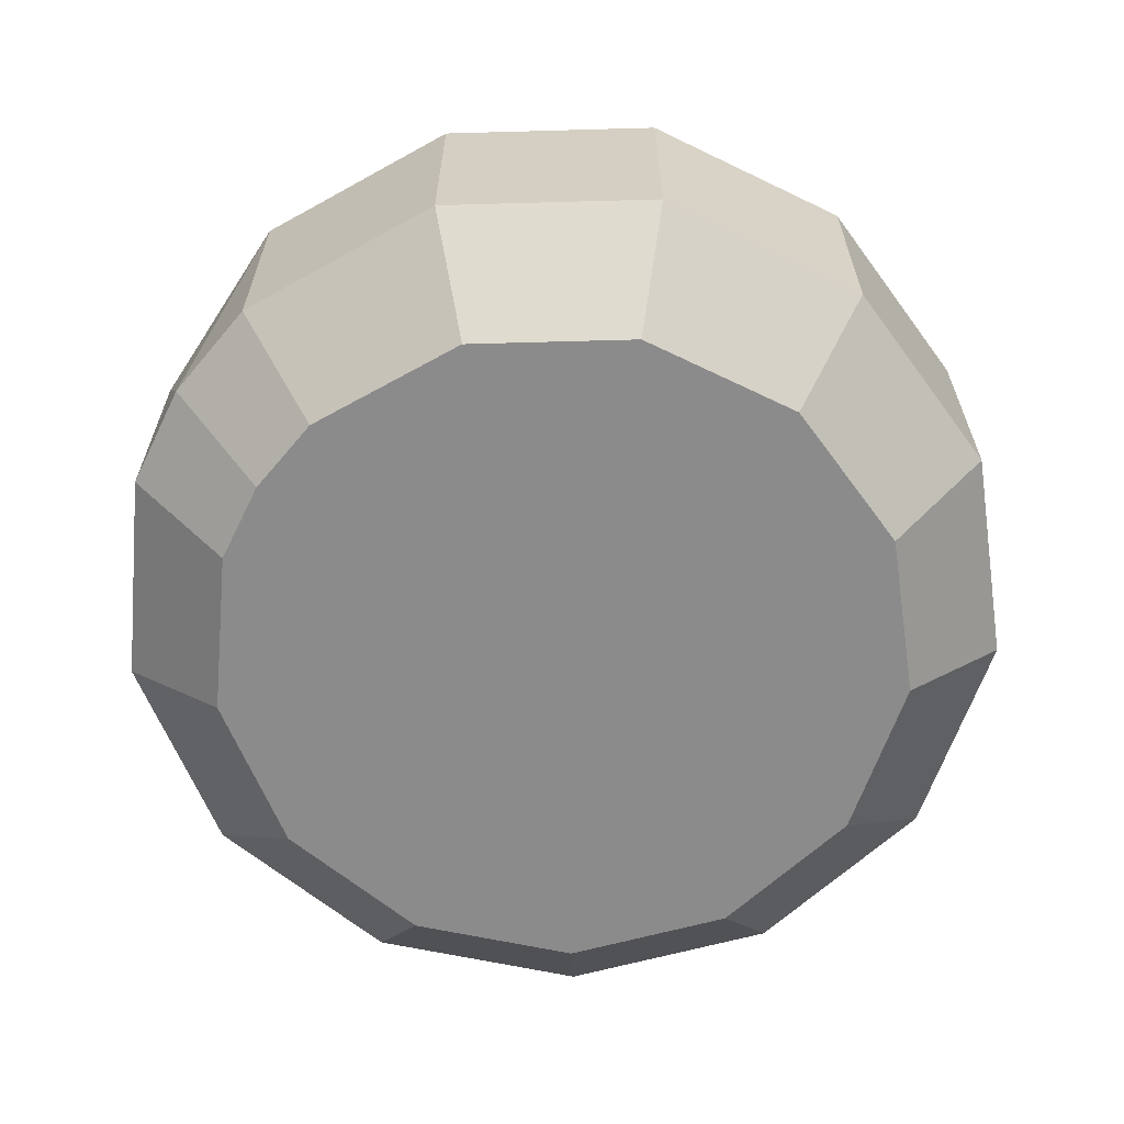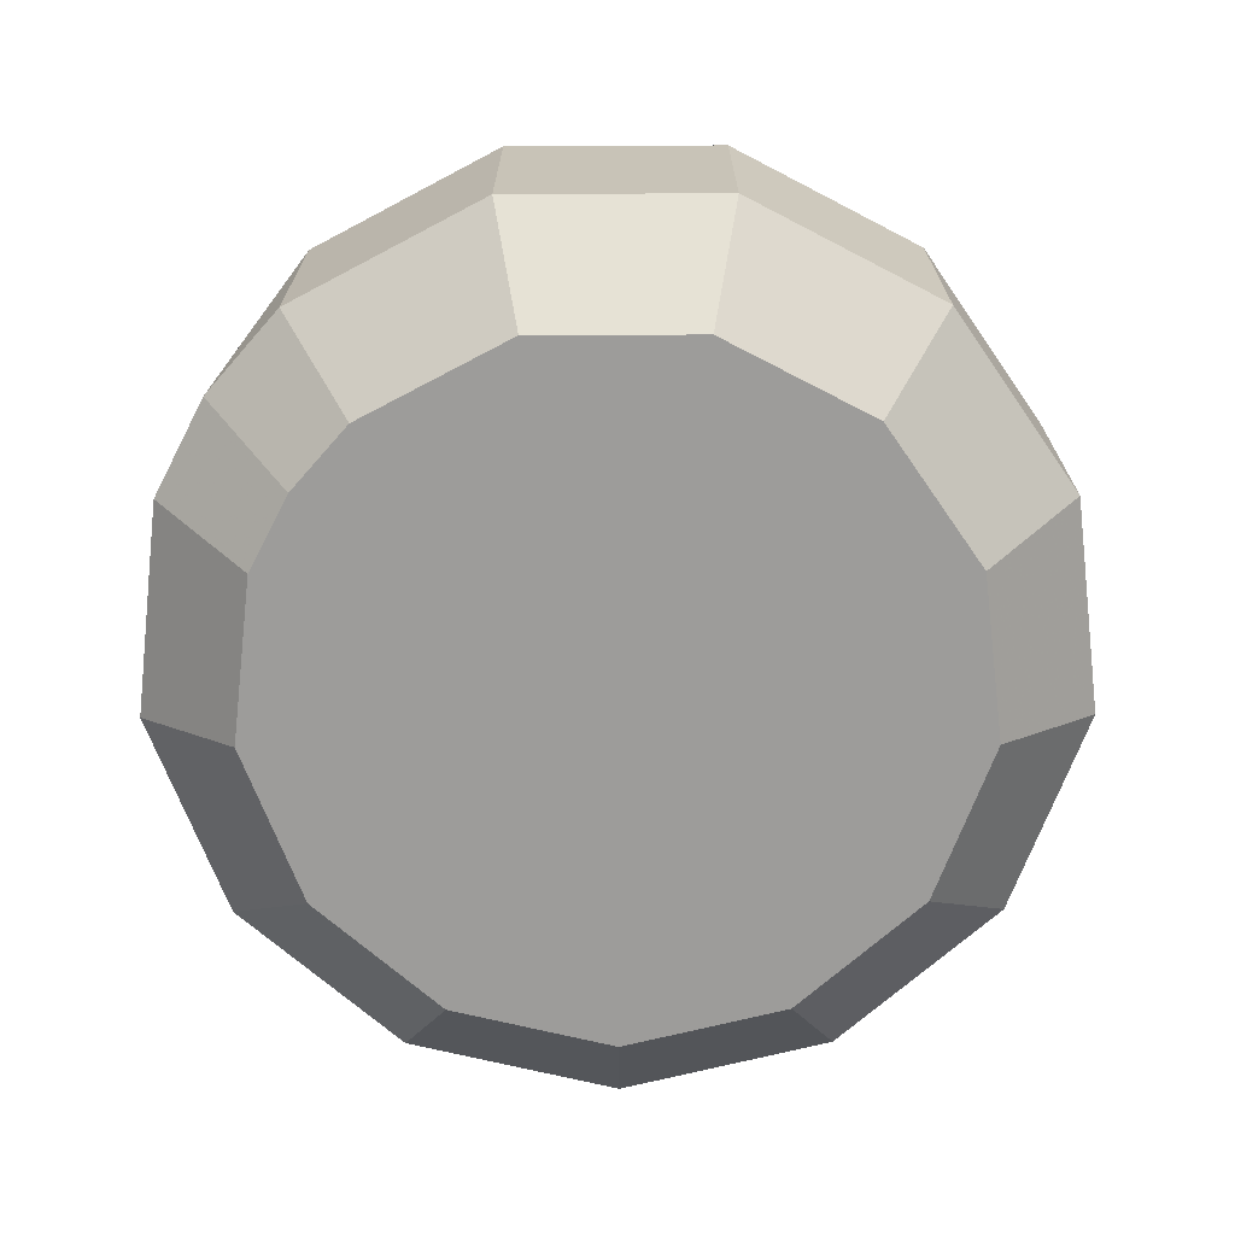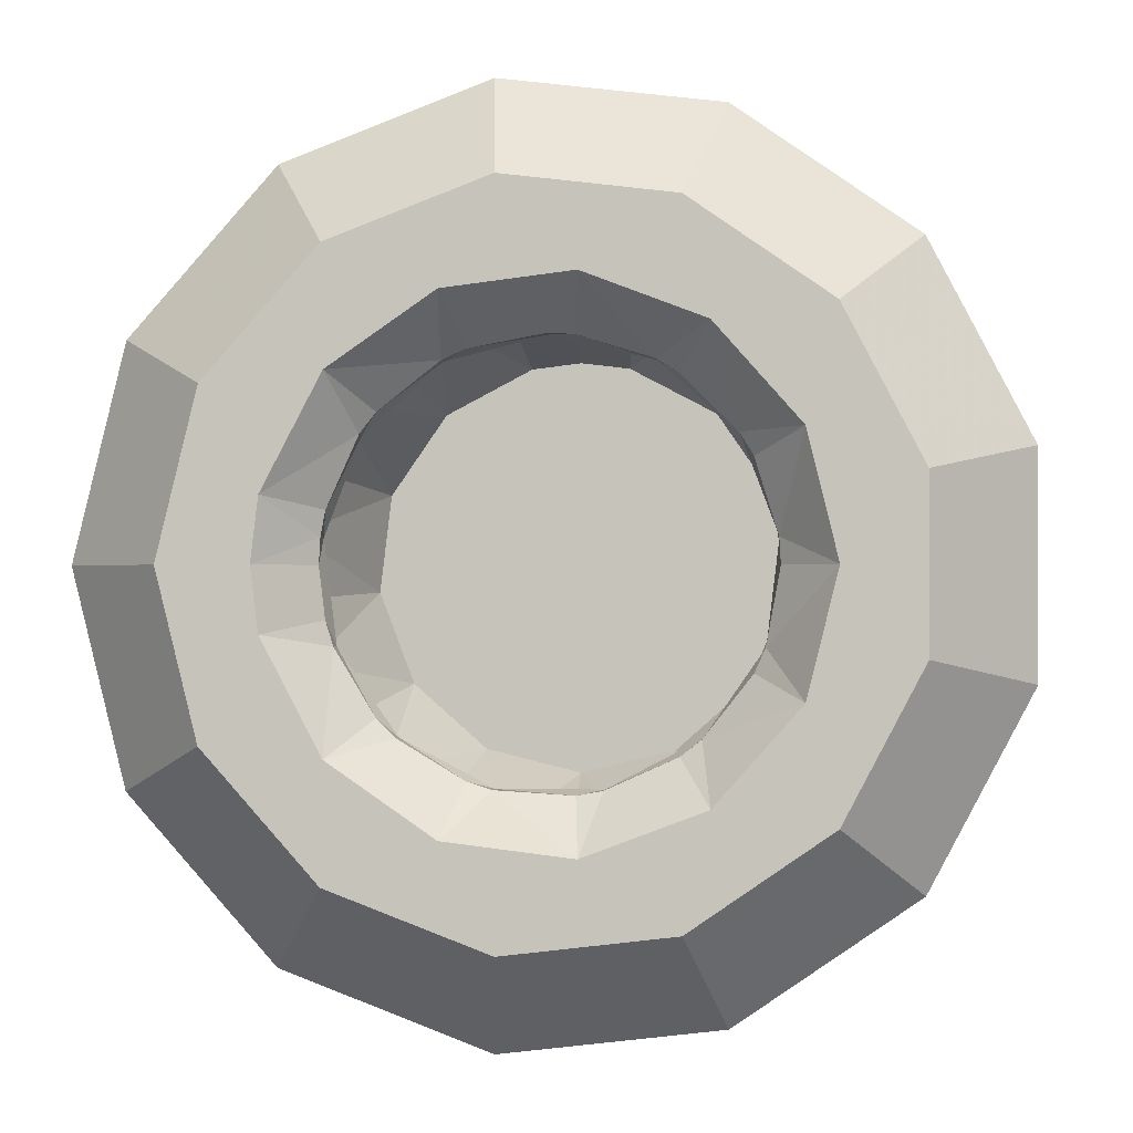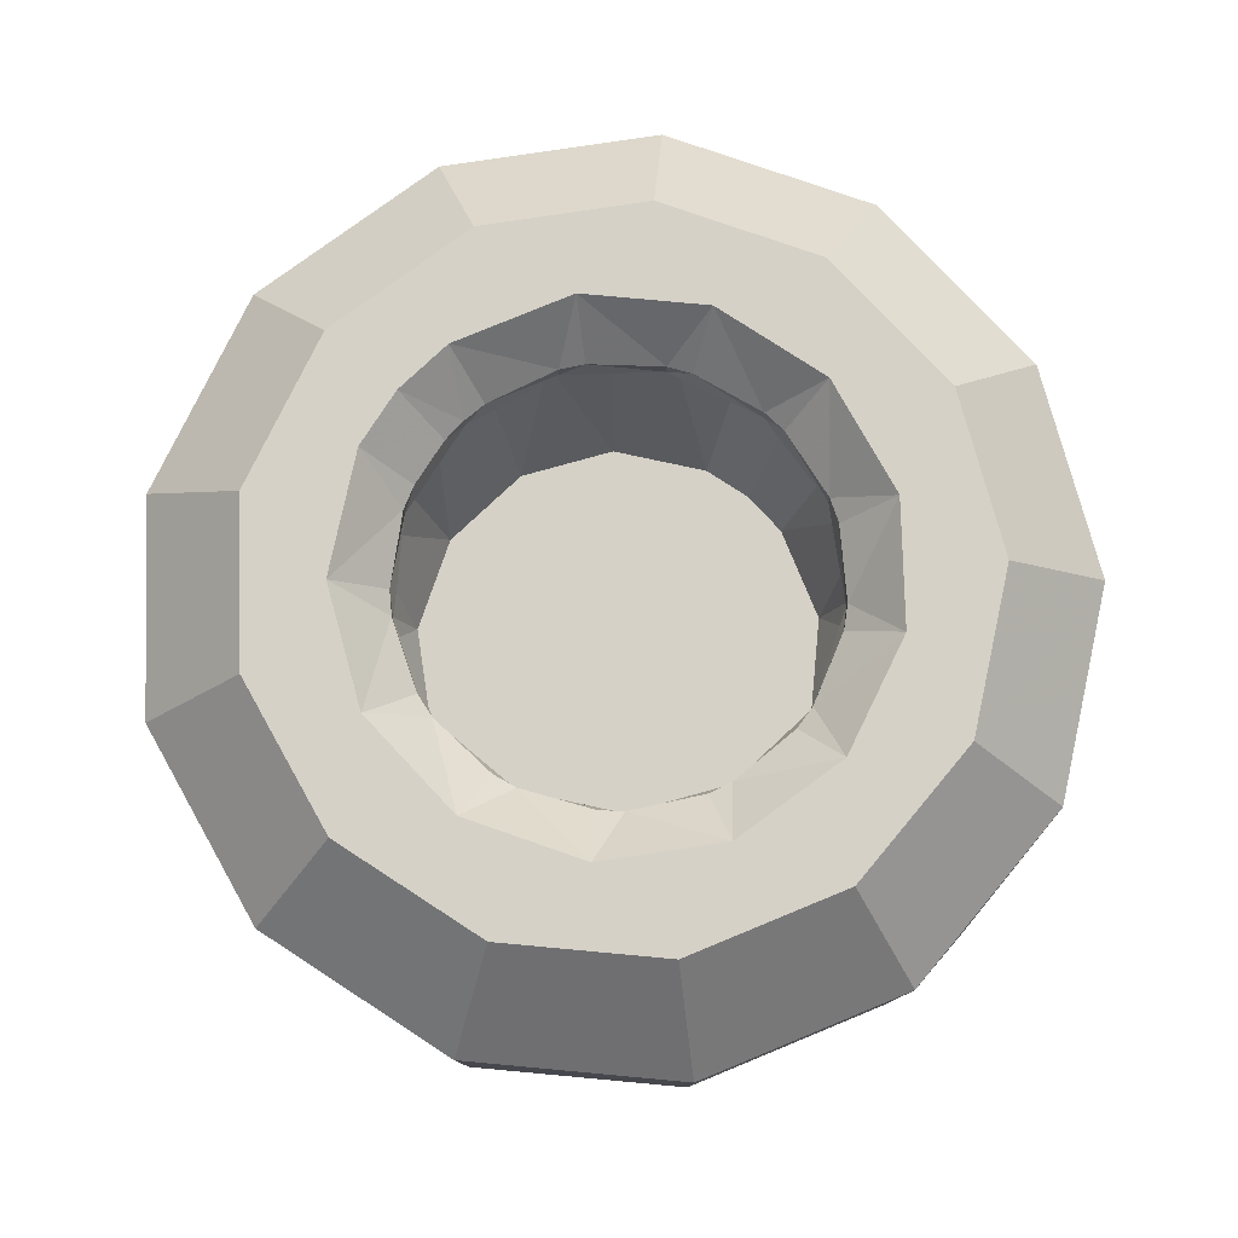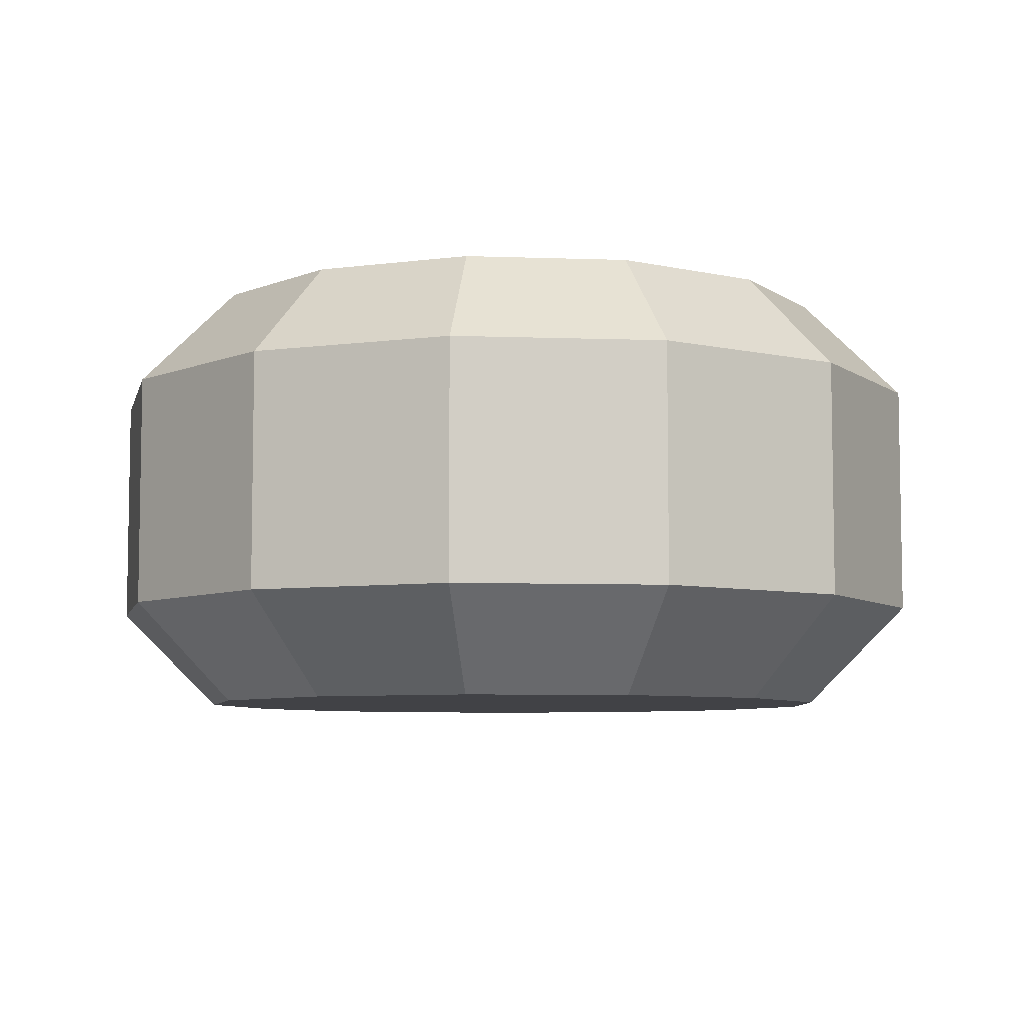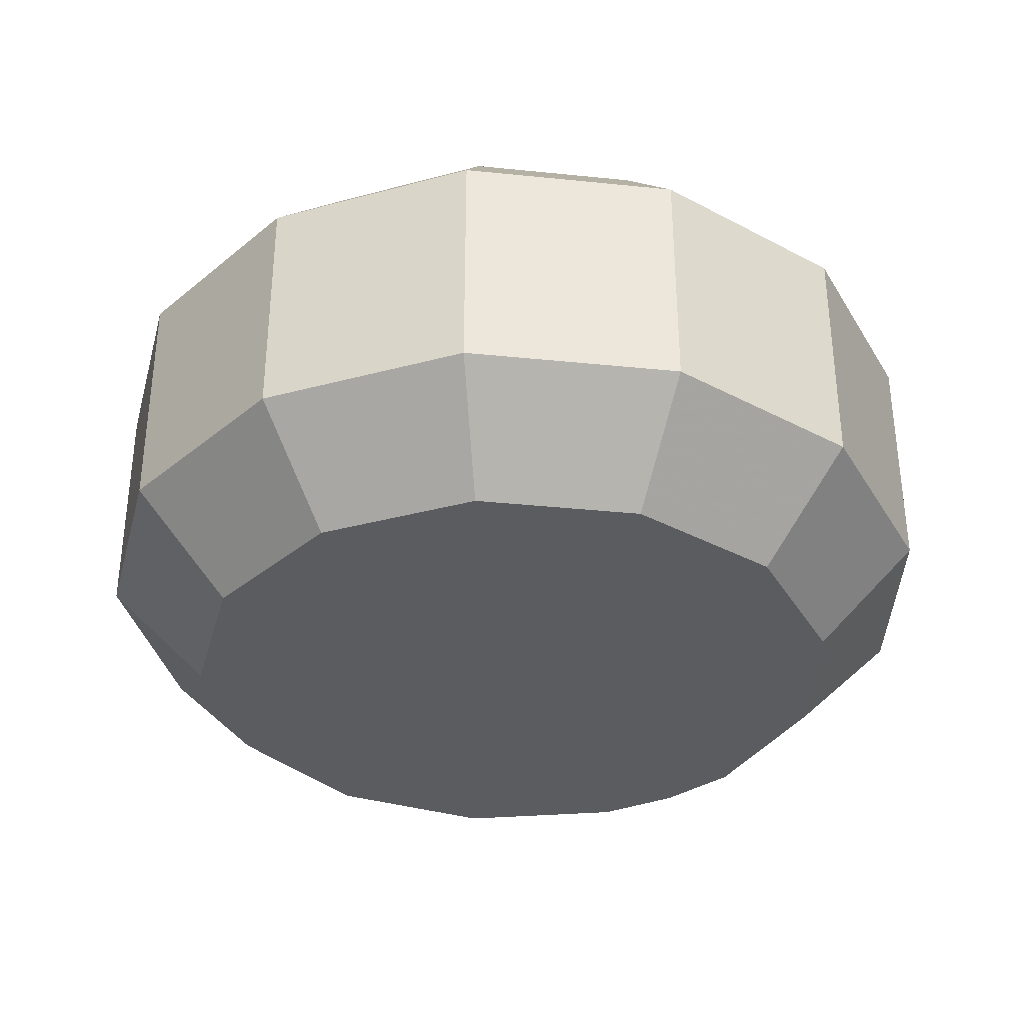
<metadata>
{"format":"obj","ext":"obj","renderer":"f3d","projection":"perspective","resolution":1024,"background":"white","views":[{"elev":-64.0,"azim":147.0,"up":"+Z"},{"elev":-70.2,"azim":145.6,"up":"+Z"},{"elev":-0.5,"azim":5.5,"up":"+Y"},{"elev":79.1,"azim":39.9,"up":"+Z"},{"elev":-6.7,"azim":-137.6,"up":"+Z"},{"elev":-34.7,"azim":-56.3,"up":"+Z"}]}
</metadata>
<code>
g bem_sm_1
v 2.073 8.824 0
v 3.66 10.61 0
v 5.897 11.46 0
v 8.273 11.18 0
v 10.24 9.816 0
v 11.35 7.697 0
v 11.5 6.5 0
v 11.35 5.303 0
v 10.24 3.184 0
v 8.273 1.825 0
v 5.897 1.536 0
v 3.66 2.385 0
v 2.073 4.176 0
v 1.5 6.5 0
v 6.5 6.5 0
v 13 6.5 1.5
v 12.81 8.056 1.5
v 11.37 10.81 1.5
v 8.805 12.58 1.5
v 5.717 12.95 1.5
v 2.808 11.85 1.5
v 0.7445 9.521 1.5
v 0 6.5 1.5
v 0.7445 3.479 1.5
v 2.808 1.151 1.5
v 5.717 0.04739 1.5
v 8.805 0.4224 1.5
v 11.37 2.19 1.5
v 12.81 4.944 1.5
v 0 6.5 5
v 0.7445 9.521 5
v 2.808 11.85 5
v 5.717 12.95 5
v 8.805 12.58 5
v 11.37 10.81 5
v 12.81 8.056 5
v 12.81 4.944 5
v 11.37 2.19 5
v 8.805 0.4224 5
v 5.717 0.04739 5
v 2.808 1.151 5
v 0.7445 3.479 5
v 1.5 6.5 6.5
v 2.073 8.824 6.5
v 3.66 10.61 6.5
v 5.897 11.46 6.5
v 8.273 11.18 6.5
v 10.24 9.816 6.5
v 11.35 7.697 6.5
v 11.35 5.303 6.5
v 10.24 3.184 6.5
v 8.273 1.825 6.5
v 5.897 1.536 6.5
v 3.66 2.385 6.5
v 2.073 4.176 6.5
v 2.75 6.5 6.5
v 2.859 7.397 6.5
v 2.859 5.603 6.5
v 3.693 8.987 6.5
v 5.17 10.01 6.5
v 6.952 10.22 6.5
v 5.17 2.994 6.5
v 3.693 4.013 6.5
v 6.952 2.777 6.5
v 8.63 3.414 6.5
v 9.82 4.757 6.5
v 8.63 9.586 6.5
v 9.82 8.243 6.5
v 10.25 6.5 6.5
v 9.156 7.894 5.75
v 9.478 6.862 5.75
v 8.204 8.969 5.75
v 8.969 8.204 5.75
v 6.862 9.478 5.75
v 7.894 9.156 5.75
v 5.436 9.305 5.75
v 6.5 9.5 5.75
v 4.254 8.489 5.75
v 5.106 9.156 5.75
v 3.587 7.218 5.75
v 4.031 8.204 5.75
v 3.522 6.862 5.75
v 3.5 6.5 5.75
v 3.587 5.782 5.75
v 4.254 4.511 5.75
v 3.695 5.436 5.75
v 5.436 3.695 5.75
v 4.511 4.254 5.75
v 6.862 3.522 5.75
v 5.782 3.587 5.75
v 8.204 4.031 5.75
v 7.218 3.587 5.75
v 9.156 5.106 5.75
v 8.489 4.254 5.75
v 9.5 6.5 5.75
v 9.305 5.436 5.75
v 6.5 9.5 5.5
v 5.106 9.156 5.5
v 4.031 8.204 5.5
v 3.522 6.862 5.5
v 3.695 5.436 5.5
v 4.511 4.254 5.5
v 5.782 3.587 5.5
v 7.218 3.587 5.5
v 8.489 4.254 5.5
v 9.305 5.436 5.5
v 9.478 6.862 5.5
v 8.969 8.204 5.5
v 7.894 9.156 5.5
v 6.5 10.32 3.25
v 7.414 10.21 3.25
v 8.275 9.881 3.25
v 9.032 9.359 3.25
v 9.643 8.669 3.25
v 10.07 7.854 3.25
v 10.29 6.96 3.25
v 10.29 6.04 3.25
v 10.07 5.146 3.25
v 9.643 4.331 3.25
v 9.032 3.641 3.25
v 8.275 3.119 3.25
v 7.414 2.792 3.25
v 6.5 2.681 3.25
v 5.586 2.792 3.25
v 4.725 3.119 3.25
v 3.968 3.641 3.25
v 3.357 4.331 3.25
v 2.929 5.146 3.25
v 2.709 6.04 3.25
v 2.709 6.96 3.25
v 2.929 7.854 3.25
v 3.357 8.669 3.25
v 3.968 9.359 3.25
v 4.725 9.881 3.25
v 5.586 10.21 3.25
v 6.5 3.5 1
v 7.894 3.844 1
v 8.969 4.796 1
v 9.478 6.138 1
v 9.305 7.564 1
v 8.489 8.746 1
v 7.218 9.413 1
v 6.5 9.5 1
v 5.782 9.413 1
v 4.511 8.746 1
v 3.695 7.564 1
v 3.522 6.138 1
v 4.031 4.796 1
v 5.106 3.844 1
v 6.5 6.5 1
f 15 1 2
f 2 3 15
f 3 4 15
f 4 5 15
f 5 6 15
f 6 7 15
f 7 8 15
f 8 9 15
f 9 10 15
f 10 11 15
f 11 12 15
f 12 13 15
f 13 14 15
f 14 1 15
f 16 7 6
f 17 6 5
f 18 5 4
f 19 4 3
f 20 3 2
f 21 2 1
f 22 1 14
f 23 14 13
f 24 13 12
f 25 12 11
f 26 11 10
f 27 10 9
f 28 9 8
f 29 8 7
f 7 16 29
f 8 29 28
f 9 28 27
f 10 27 26
f 11 26 25
f 12 25 24
f 13 24 23
f 14 23 22
f 1 22 21
f 2 21 20
f 3 20 19
f 4 19 18
f 5 18 17
f 6 17 16
f 23 30 31
f 22 31 32
f 21 32 33
f 20 33 34
f 19 34 35
f 18 35 36
f 36 37 16
f 37 29 16
f 29 37 38
f 28 38 39
f 27 39 40
f 26 40 41
f 25 41 42
f 24 42 30
f 30 23 24
f 42 24 25
f 41 25 26
f 40 26 27
f 39 27 28
f 38 28 29
f 16 17 36
f 36 17 18
f 35 18 19
f 34 19 20
f 33 20 21
f 32 21 22
f 31 22 23
f 30 43 44
f 31 44 45
f 32 45 46
f 33 46 47
f 34 47 48
f 35 48 49
f 36 49 50
f 37 50 51
f 38 51 52
f 39 52 53
f 40 53 54
f 41 54 55
f 42 55 43
f 43 30 42
f 55 42 41
f 54 41 40
f 53 40 39
f 52 39 38
f 51 38 37
f 50 37 36
f 49 36 35
f 48 35 34
f 47 34 33
f 46 33 32
f 45 32 31
f 44 31 30
f 43 56 57
f 43 55 58
f 44 57 59
f 58 56 43
f 46 60 61
f 45 59 60
f 57 44 43
f 54 62 63
f 53 64 62
f 52 65 64
f 51 66 65
f 60 46 45
f 55 63 58
f 62 54 53
f 65 52 51
f 48 67 68
f 47 61 67
f 59 45 44
f 64 53 52
f 67 48 47
f 63 55 54
f 49 68 69
f 61 47 46
f 68 49 48
f 50 69 66
f 66 51 50
f 69 50 49
f 68 70 71
f 71 69 68
f 67 72 73
f 73 68 67
f 61 74 75
f 75 67 61
f 60 76 77
f 77 61 60
f 59 78 79
f 79 60 59
f 57 80 81
f 81 59 57
f 57 56 82
f 56 83 82
f 58 84 83
f 83 56 58
f 63 85 86
f 86 58 63
f 62 87 88
f 88 63 62
f 64 89 90
f 90 62 64
f 65 91 92
f 92 64 65
f 66 93 94
f 94 65 66
f 69 95 96
f 96 66 69
f 96 93 66
f 94 91 65
f 92 89 64
f 90 87 62
f 88 85 63
f 86 84 58
f 82 80 57
f 81 78 59
f 79 76 60
f 77 74 61
f 75 72 67
f 73 70 68
f 71 95 69
f 97 77 76
f 76 98 97
f 98 79 78
f 78 99 98
f 99 81 80
f 80 100 99
f 100 83 84
f 84 101 100
f 100 82 83
f 101 86 85
f 85 102 101
f 102 88 87
f 87 103 102
f 103 90 89
f 89 104 103
f 104 92 91
f 91 105 104
f 105 94 93
f 93 106 105
f 106 96 95
f 95 107 106
f 107 71 70
f 70 108 107
f 108 73 72
f 72 109 108
f 109 75 74
f 74 97 109
f 74 77 97
f 72 75 109
f 70 73 108
f 95 71 107
f 93 96 106
f 91 94 105
f 89 92 104
f 87 90 103
f 85 88 102
f 84 86 101
f 80 82 100
f 78 81 99
f 76 79 98
f 97 110 111
f 111 109 97
f 109 112 113
f 113 108 109
f 108 114 115
f 115 107 108
f 107 116 117
f 117 106 107
f 106 118 119
f 119 105 106
f 105 120 121
f 121 104 105
f 104 122 123
f 123 103 104
f 103 124 125
f 125 102 103
f 102 126 127
f 127 101 102
f 101 128 129
f 129 100 101
f 100 130 131
f 131 99 100
f 99 132 133
f 133 98 99
f 98 134 135
f 135 97 98
f 135 110 97
f 133 134 98
f 131 132 99
f 129 130 100
f 127 128 101
f 125 126 102
f 123 124 103
f 121 122 104
f 119 120 105
f 117 118 106
f 115 116 107
f 113 114 108
f 111 112 109
f 136 123 122
f 122 137 136
f 137 121 120
f 120 138 137
f 138 119 118
f 118 139 138
f 139 117 116
f 116 140 139
f 140 115 114
f 114 141 140
f 141 113 112
f 112 142 141
f 110 143 142
f 110 135 144
f 144 143 110
f 144 135 134
f 134 145 144
f 145 133 132
f 132 146 145
f 146 131 130
f 130 147 146
f 147 129 128
f 128 148 147
f 148 127 126
f 126 149 148
f 149 125 124
f 124 136 149
f 124 123 136
f 126 125 149
f 128 127 148
f 130 129 147
f 132 131 146
f 134 133 145
f 142 111 110
f 112 111 142
f 114 113 141
f 116 115 140
f 118 117 139
f 120 119 138
f 122 121 137
f 150 144 145
f 145 146 150
f 146 147 150
f 147 148 150
f 148 149 150
f 149 136 150
f 136 137 150
f 137 138 150
f 138 139 150
f 139 140 150
f 140 141 150
f 141 142 150
f 142 143 150
f 143 144 150

</code>
